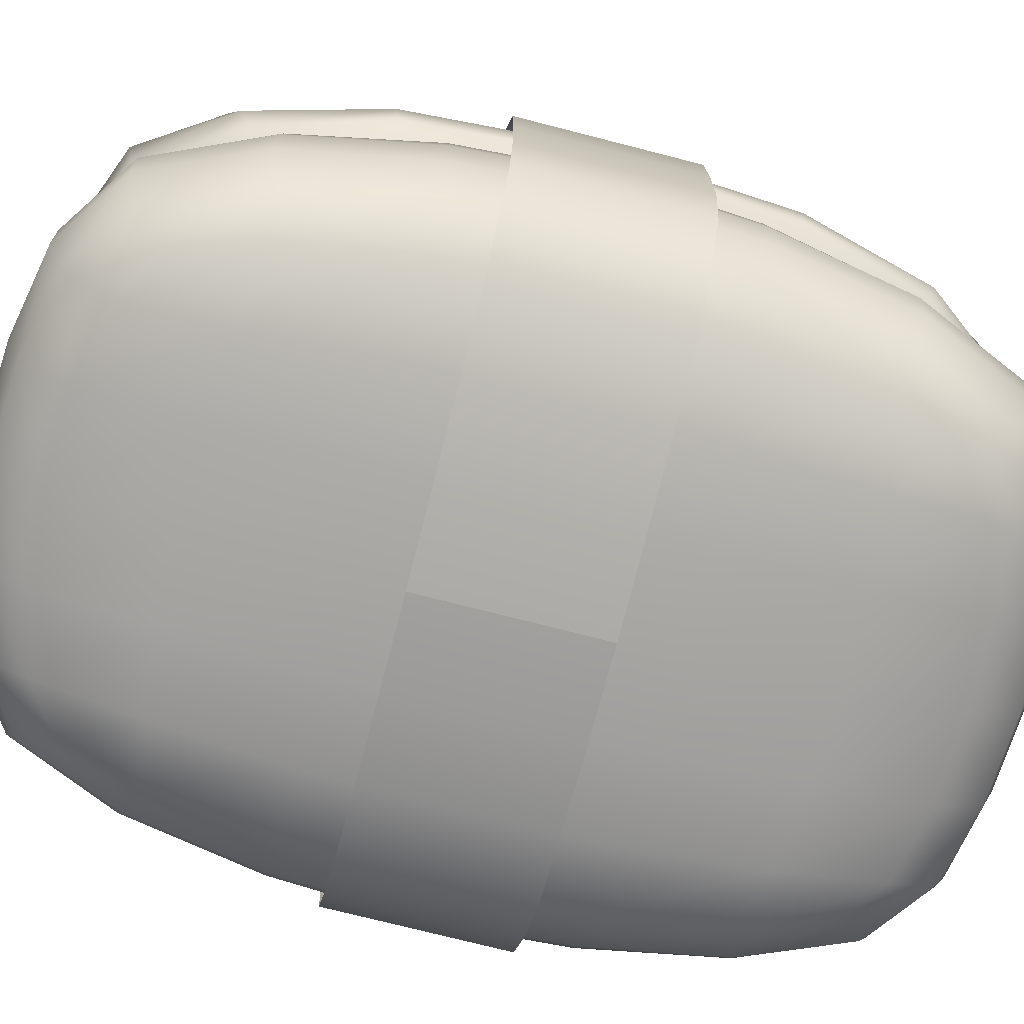
<metadata>
{"format":"obj","ext":"obj","renderer":"f3d","projection":"perspective","resolution":1024,"background":"white","views":[{"elev":-74.0,"azim":-104.4,"up":"+Y"}]}
</metadata>
<code>
g mesh_sushi
v 0.4188 -0.2765 0.1231
v 0.3569 -0.3263 0
v 0.3569 -0.3263 0.1231
v 0.4188 -0.2765 0
v 0.3569 -0.3263 -0.1231
v 0.47 -0.2112 0.1231
v 0.4188 -0.2765 -0.1231
v 0.47 -0.2112 0
v 0.484 -0.1212 0.1231
v 0.47 -0.2112 -0.1231
v 0.484 -0.1212 0
v 0.4861 -0.0007001 0.1231
v 0.484 -0.1212 -0.1231
v 0.4861 -0.0007001 0
v 0.4829 0.1096 0.1231
v 0.4861 -0.0007001 -0.1231
v 0.4829 0.1096 0
v 0.4461 0.233 0.1231
v 0.4829 0.1096 -0.1231
v 0.4461 0.233 0
v 0.3473 0.3596 0.1231
v 0.4461 0.233 -0.1231
v 0.3473 0.3596 0
v 0.2431 0.429 0.1231
v 0.3473 0.3596 -0.1231
v 0.2431 0.429 -1.916e-08
v 0.1419 0.48 0.1231
v 0.2431 0.429 -0.1231
v 0.1419 0.48 -1.916e-08
v 0 0.492 0.1231
v 0.1419 0.48 -0.1231
v 0 0.492 -1.578e-08
v 0 0.492 -0.1231
v 0.3569 -0.3263 0
v 0.3569 -0.3263 -0.1231
v 0.2498 -0.3512 -0.1231
v 0.2498 -0.3512 -1.916e-08
v 0.3569 -0.3263 0.1231
v 0.1249 -0.366 -0.1231
v 0.2498 -0.3512 0.1231
v 0.1249 -0.366 -1.916e-08
v 0 -0.3709 -0.1231
v 0.1249 -0.366 0.1231
v 0 -0.3709 -1.578e-08
v 0 -0.3709 0.1231
v -0.4188 -0.2765 0.1231
v -0.3569 -0.3263 0.1231
v -0.3569 -0.3263 0
v -0.4188 -0.2765 0
v -0.3569 -0.3263 -0.1231
v -0.47 -0.2112 0.1231
v -0.4188 -0.2765 -0.1231
v -0.47 -0.2112 0
v -0.484 -0.1212 0.1231
v -0.47 -0.2112 -0.1231
v -0.484 -0.1212 0
v -0.4861 -0.0007001 0.1231
v -0.484 -0.1212 -0.1231
v -0.4861 -0.0007001 0
v -0.4829 0.1096 0.1231
v -0.4861 -0.0007001 -0.1231
v -0.4829 0.1096 0
v -0.4461 0.233 0.1231
v -0.4829 0.1096 -0.1231
v -0.4461 0.233 0
v -0.3473 0.3596 0.1231
v -0.4461 0.233 -0.1231
v -0.3473 0.3596 0
v -0.2431 0.429 0.1231
v -0.3473 0.3596 -0.1231
v -0.2431 0.429 -1.916e-08
v -0.1419 0.48 0.1231
v -0.2431 0.429 -0.1231
v -0.1419 0.48 -1.916e-08
v 0 0.492 0.1231
v -0.1419 0.48 -0.1231
v 0 0.492 -1.578e-08
v 0 0.492 -0.1231
v -0.3569 -0.3263 0
v -0.2498 -0.3512 -0.1231
v -0.3569 -0.3263 -0.1231
v -0.2498 -0.3512 -1.916e-08
v -0.3569 -0.3263 0.1231
v -0.1249 -0.366 -0.1231
v -0.2498 -0.3512 0.1231
v -0.1249 -0.366 -1.916e-08
v 0 -0.3709 -0.1231
v -0.1249 -0.366 0.1231
v 0 -0.3709 -1.578e-08
v 0 -0.3709 0.1231
v 0.2998 0.07262 -0.551
v 0.2545 0.03103 -0.5023
v 0.3345 0.03103 -0.4053
v 0.1367 0.03103 -0.5588
v 0.3941 0.07262 -0.4368
v 0.3094 0.1319 -0.5732
v 0.3804 0.03103 -0.2452
v 0.161 0.07262 -0.6157
v -3.833e-08 0.03103 -0.5769
v 0.4481 0.07262 -0.258
v 0.3956 0.03103 0.0004664
v -3.833e-08 0.07262 -0.6357
v -0.1367 0.03103 -0.5588
v 0.4012 0.1356 -0.4524
v 0.4661 0.07262 0.0002045
v 0.3804 0.03103 0.2467
v 0.1673 0.1319 -0.638
v -0.161 0.07262 -0.6157
v -0.2545 0.03103 -0.5023
v 0.4511 0.1399 -0.2649
v 0.4481 0.07262 0.2588
v 0.3345 0.03103 0.4087
v 0.4678 0.1413 5.01e-05
v 0.409 0.2592 -0.2814
v 0.3941 0.07262 0.4385
v 0.2545 0.03103 0.5078
v 0.4511 0.1399 0.2651
v 0 0.1329 -0.6565
v 0.3783 0.2413 -0.4721
v 0.4192 0.2652 0
v 0.2958 0.3788 -0.2821
v 0.2998 0.07262 0.5538
v 0.4012 0.1356 0.4528
v 0.161 0.07262 0.6189
v 0.1367 0.03103 0.5652
v 0 0.07262 0.639
v 0 0.03103 0.5835
v -0.161 0.07262 0.6189
v -0.1367 0.03103 0.5652
v -0.2998 0.07262 0.5538
v -0.2545 0.03103 0.5078
v -0.3345 0.03103 0.4087
v -0.3941 0.07262 0.4385
v -0.3804 0.03103 0.2467
v -0.3094 0.1319 0.5739
v -0.1673 0.1319 0.6388
v 0 0.1329 0.6573
v 0.1673 0.1319 0.6388
v -0.4481 0.07262 0.2588
v -0.3956 0.03103 0.0004664
v -0.4012 0.1356 0.4528
v -0.4661 0.07262 0.0002045
v -0.3804 0.03103 -0.2452
v 0.3094 0.1319 0.5739
v -0.4511 0.1399 0.2651
v -0.4481 0.07262 -0.258
v -0.3345 0.03103 -0.4053
v -0.4678 0.1413 5.01e-05
v -0.409 0.2592 0.2814
v -0.3783 0.2413 0.4721
v -0.3941 0.07262 -0.4368
v -0.4511 0.1399 -0.2649
v -0.4192 0.2652 0
v -0.2998 0.07262 -0.551
v -0.3055 0.2254 0.5868
v -0.2958 0.3788 0.2821
v -0.4012 0.1356 -0.4524
v -0.1673 0.1319 -0.638
v -0.2882 0.3445 0.4623
v -0.1687 0.2257 0.6401
v -0.3094 0.1319 -0.5732
v 0 0.2299 -0.6514
v -0.1687 0.2257 -0.6401
v 0 0.3343 -0.569
v 0.1687 0.2257 -0.6401
v -0.3055 0.2254 -0.5868
v 0.3055 0.2254 -0.5868
v -0.1583 0.3251 -0.5662
v -0.3783 0.2413 -0.4721
v 0.1583 0.3251 -0.5662
v 0.2882 0.3445 -0.4623
v 0.2562 0.3014 -0.5433
v 0.1549 0.4002 -0.459
v -0.2562 0.3014 -0.5433
v -0.409 0.2592 -0.2814
v -0.2882 0.3445 -0.4623
v -0.1549 0.4002 -0.459
v 0 0.4162 -0.459
v 0.1549 0.4475 -0.2824
v -0.2984 0.3902 0
v -0.2958 0.3788 -0.2821
v -0.1549 0.4475 -0.2824
v -0.1549 0.4633 0
v -0.1549 0.4475 0.2824
v 0 0.4692 -0.2824
v 0.2984 0.3902 0
v 1.185e-17 0.4868 -1.279e-17
v 0.1549 0.4633 0
v 0.409 0.2592 0.2814
v 0 0.4692 0.2824
v -0.1549 0.4002 0.459
v 0.2958 0.3788 0.2821
v 0.1549 0.4475 0.2824
v 0 0.4162 0.459
v 0.3783 0.2413 0.4721
v 0.2882 0.3445 0.4623
v 0.1549 0.4002 0.459
v 0 0.3343 0.569
v 0.3055 0.2254 0.5868
v 0.2562 0.3014 0.5433
v 0.1583 0.3251 0.5662
v 0.1687 0.2257 0.6401
v 0 0.2299 0.6514
v -0.1583 0.3251 0.5662
v -0.2562 0.3014 0.5433
v 0.3114 0.01743 0.5115
v 0.261 0.08693 0.4756
v 0.3223 0.08693 0.3497
v 0.3763 0.01743 0.3711
v 0.3667 0.08693 0.1855
v 0.2248 0.01743 0.5832
v 0.1952 0.08693 0.5459
v 0.4168 0.01743 0.1909
v 0.3815 0.08693 0
v 0.1198 0.01743 0.6111
v 0.1124 0.08693 0.5779
v 0.4303 0.01743 0
v 0.3667 0.08693 -0.1855
v 0 0.01743 0.6204
v 0 0.08693 0.5886
v 0.4168 0.01743 -0.1909
v 0.3223 0.08693 -0.3497
v -0.1198 0.01743 0.6111
v -0.1124 0.08693 0.5779
v 0.3763 0.01743 -0.3711
v 0.261 0.08693 -0.4756
v -0.2248 0.01743 0.5832
v -0.1952 0.08693 0.5459
v 0.3114 0.01743 -0.5115
v 0.1952 0.08693 -0.5459
v -0.3114 0.01743 0.5115
v -0.261 0.08693 0.4756
v 0.2248 0.01743 -0.5832
v 0.1124 0.08693 -0.5779
v -0.3763 0.01743 0.3711
v -0.3223 0.08693 0.3497
v 0.1198 0.01743 -0.6111
v 0 0.08693 -0.5886
v -0.4168 0.01743 0.1909
v -0.3667 0.08693 0.1855
v 0 0.01743 -0.6204
v -0.1124 0.08693 -0.5779
v -0.4303 0.01743 0
v -0.3815 0.08693 0
v -0.1198 0.01743 -0.6111
v -0.1952 0.08693 -0.5459
v -0.4168 0.01743 -0.1909
v -0.3667 0.08693 -0.1855
v -0.2248 0.01743 -0.5832
v -0.261 0.08693 -0.4756
v -0.3763 0.01743 -0.3711
v -0.3223 0.08693 -0.3497
v -0.3114 0.01743 -0.5115
v -0.4668 -0.05207 -3.833e-08
v -0.4543 -0.05207 -0.1949
v -0.4168 -0.05207 -0.3871
v -0.3493 -0.05207 -0.5385
v -0.247 -0.05207 -0.6111
v -0.1253 -0.05207 -0.636
v -0.4543 -0.05207 0.1949
v 0 -0.05207 -0.6442
v -0.4168 -0.05207 0.3871
v 0.1253 -0.05207 -0.636
v -0.3493 -0.05207 0.5385
v 0.247 -0.05207 -0.6111
v -0.247 -0.05207 0.6111
v 0.3493 -0.05207 -0.5385
v -0.1253 -0.05207 0.636
v 0.4168 -0.05207 -0.3871
v 0 -0.05207 0.6442
v 0.4543 -0.05207 -0.1949
v 0.1253 -0.05207 0.636
v 0.4668 -0.05207 -3.833e-08
v 0.247 -0.05207 0.6111
v 0.4543 -0.05207 0.1949
v 0.3493 -0.05207 0.5385
v 0.4168 -0.05207 0.3871
v 0 -0.1216 0.6455
v 0.1259 -0.1216 0.6377
v 0.2518 -0.1216 0.6141
v 0.3582 -0.1216 0.5419
v 0.4259 -0.1216 0.3884
v 0.462 -0.1216 0.1942
v -0.1259 -0.1216 0.6377
v 0.4741 -0.1216 0
v -0.2518 -0.1216 0.6141
v 0.462 -0.1216 -0.1942
v -0.3582 -0.1216 0.5419
v 0.4259 -0.1216 -0.3884
v -0.4259 -0.1216 0.3884
v 0.3582 -0.1216 -0.5419
v -0.462 -0.1216 0.1942
v 0.2518 -0.1216 -0.6141
v -0.4741 -0.1216 0
v 0.1259 -0.1216 -0.6377
v -0.462 -0.1216 -0.1942
v 0 -0.1216 -0.6455
v -0.4259 -0.1216 -0.3884
v -0.1259 -0.1216 -0.6377
v -0.3582 -0.1216 -0.5419
v -0.2518 -0.1216 -0.6141
v -0.455 -0.1911 -0.1952
v -0.4197 -0.1911 -0.3883
v -0.3538 -0.1911 -0.5403
v -0.2499 -0.1911 -0.6123
v -0.1261 -0.1911 -0.6363
v 0 -0.1911 -0.6442
v -0.4668 -0.1911 -3.833e-08
v 0.1261 -0.1911 -0.6363
v -0.455 -0.1911 0.1952
v 0.2499 -0.1911 -0.6123
v -0.4197 -0.1911 0.3883
v 0.3538 -0.1911 -0.5403
v -0.3538 -0.1911 0.5403
v 0.4197 -0.1911 -0.3883
v -0.2499 -0.1911 0.6123
v 0.455 -0.1911 -0.1952
v -0.1261 -0.1911 0.6363
v 0.4668 -0.1911 -3.833e-08
v 0 -0.1911 0.6442
v 0.455 -0.1911 0.1952
v 0.1261 -0.1911 0.6363
v 0.4197 -0.1911 0.3883
v 0.2499 -0.1911 0.6123
v 0.3538 -0.1911 0.5403
v -0.1228 -0.2606 0.6123
v 0 -0.2606 0.6204
v 0.1228 -0.2606 0.6123
v 0.2367 -0.2606 0.5879
v 0.3293 -0.2606 0.5186
v 0.3882 -0.2606 0.3758
v -0.2367 -0.2606 0.5879
v 0.4197 -0.2606 0.192
v -0.3293 -0.2606 0.5186
v 0.4303 -0.2606 0
v -0.3882 -0.2606 0.3758
v 0.4197 -0.2606 -0.192
v -0.4197 -0.2606 0.192
v 0.3882 -0.2606 -0.3758
v -0.4303 -0.2606 0
v 0.3293 -0.2606 -0.5186
v -0.4197 -0.2606 -0.192
v 0.2367 -0.2606 -0.5879
v -0.3882 -0.2606 -0.3758
v 0.1228 -0.2606 -0.6123
v -0.3293 -0.2606 -0.5186
v 0 -0.2606 -0.6204
v -0.2367 -0.2606 -0.5879
v -0.1228 -0.2606 -0.6123
v -0.3293 -0.3143 -0.3675
v -0.2983 -0.2999 -0.4755
v -0.2278 -0.3143 -0.5186
v -0.1205 -0.3155 -0.5403
v 0 -0.316 -0.5475
v 0.1205 -0.3155 -0.5403
v -0.3538 -0.3155 -0.19
v -0.2367 -0.3366 -0.3758
v -0.1228 -0.3415 -0.3883
v -0.3619 -0.316 -3.833e-08
v -0.2499 -0.3415 -0.192
v 0 -0.3431 -0.3924
v 0.2278 -0.3143 -0.5186
v -0.3538 -0.3155 0.19
v -0.2544 -0.3431 -1.916e-08
v -0.1261 -0.3501 -0.1952
v 0.1228 -0.3415 -0.3883
v 0.2983 -0.2999 -0.4755
v -0.3293 -0.3143 0.3675
v -0.2499 -0.3415 0.192
v -0.1272 -0.3529 -1.916e-08
v 1.916e-08 -0.3529 -0.1962
v 0.2367 -0.3366 -0.3758
v 0.3293 -0.3143 -0.3675
v 0.1261 -0.3501 -0.1952
v 1.234e-08 -0.3562 -1.58e-08
v -0.1261 -0.3501 0.1952
v 0.3538 -0.3155 -0.19
v 0.2499 -0.3415 -0.192
v 0.1272 -0.3529 -1.916e-08
v 0.3619 -0.316 -3.833e-08
v 0.2544 -0.3431 -1.916e-08
v 1.916e-08 -0.3529 0.1962
v -0.2367 -0.3366 0.3758
v 0.3538 -0.3155 0.19
v 0.1261 -0.3501 0.1952
v 0.2499 -0.3415 0.192
v -0.1228 -0.3415 0.3883
v -0.2983 -0.2999 0.4755
v -0.2278 -0.3143 0.5186
v -0.1205 -0.3155 0.5403
v 0 -0.3431 0.3924
v 0 -0.316 0.5475
v 0.1228 -0.3415 0.3883
v 0.1205 -0.3155 0.5403
v 0.2367 -0.3366 0.3758
v 0.2278 -0.3143 0.5186
v 0.3293 -0.3143 0.3675
v 0.2983 -0.2999 0.4755
g mesh_sushi_0
f 3 2 1
f 2 4 1
f 2 5 4
f 1 4 6
f 5 7 4
f 4 8 6
f 4 7 8
f 6 8 9
f 7 10 8
f 8 11 9
f 8 10 11
f 9 11 12
f 10 13 11
f 11 14 12
f 11 13 14
f 12 14 15
f 13 16 14
f 14 17 15
f 14 16 17
f 15 17 18
f 16 19 17
f 17 20 18
f 17 19 20
f 18 20 21
f 19 22 20
f 20 23 21
f 20 22 23
f 21 23 24
f 22 25 23
f 23 26 24
f 23 25 26
f 24 26 27
f 25 28 26
f 26 29 27
f 26 28 29
f 27 29 30
f 28 31 29
f 29 32 30
f 29 31 32
f 31 33 32
f 36 35 34
f 37 36 34
f 37 34 38
f 39 36 37
f 40 37 38
f 41 39 37
f 41 37 40
f 42 39 41
f 43 41 40
f 44 42 41
f 44 41 43
f 45 44 43
f 48 47 46
f 49 48 46
f 50 48 49
f 49 46 51
f 52 50 49
f 53 49 51
f 52 49 53
f 53 51 54
f 55 52 53
f 56 53 54
f 55 53 56
f 56 54 57
f 58 55 56
f 59 56 57
f 58 56 59
f 59 57 60
f 61 58 59
f 62 59 60
f 61 59 62
f 62 60 63
f 64 61 62
f 65 62 63
f 64 62 65
f 65 63 66
f 67 64 65
f 68 65 66
f 67 65 68
f 68 66 69
f 70 67 68
f 71 68 69
f 70 68 71
f 71 69 72
f 73 70 71
f 74 71 72
f 73 71 74
f 74 72 75
f 76 73 74
f 77 74 75
f 76 74 77
f 78 76 77
f 81 80 79
f 80 82 79
f 79 82 83
f 80 84 82
f 82 85 83
f 84 86 82
f 82 86 85
f 84 87 86
f 86 88 85
f 87 89 86
f 86 89 88
f 89 90 88
f 93 92 91
f 92 94 91
f 95 93 91
f 95 91 96
f 97 93 95
f 94 98 91
f 91 98 96
f 94 99 98
f 100 97 95
f 101 97 100
f 99 102 98
f 102 99 103
f 104 95 96
f 100 95 104
f 105 101 100
f 106 101 105
f 98 107 96
f 98 102 107
f 108 102 103
f 108 103 109
f 110 100 104
f 105 100 110
f 111 106 105
f 112 106 111
f 113 105 110
f 111 105 113
f 110 104 114
f 110 114 113
f 115 112 111
f 116 112 115
f 117 111 113
f 115 111 117
f 118 102 108
f 102 118 107
f 104 119 114
f 104 96 119
f 114 120 113
f 113 120 117
f 114 119 121
f 114 121 120
f 122 116 115
f 123 115 117
f 122 115 123
f 122 124 116
f 124 125 116
f 124 126 125
f 126 127 125
f 127 126 128
f 129 127 128
f 129 128 130
f 131 129 130
f 132 131 130
f 133 132 130
f 134 132 133
f 130 128 135
f 133 130 135
f 128 126 136
f 128 136 135
f 137 126 124
f 126 137 136
f 138 124 122
f 138 137 124
f 139 134 133
f 140 134 139
f 141 133 135
f 139 133 141
f 142 140 139
f 143 140 142
f 144 138 122
f 144 122 123
f 145 139 141
f 142 139 145
f 146 143 142
f 147 143 146
f 148 142 145
f 146 142 148
f 145 141 149
f 148 145 149
f 141 135 150
f 141 150 149
f 151 147 146
f 109 147 151
f 152 146 148
f 151 146 152
f 153 148 149
f 152 148 153
f 154 109 151
f 154 108 109
f 135 155 150
f 135 136 155
f 149 150 156
f 153 149 156
f 157 151 152
f 154 151 157
f 158 108 154
f 158 118 108
f 150 155 159
f 150 159 156
f 136 160 155
f 136 137 160
f 161 154 157
f 161 158 154
f 118 158 162
f 118 162 107
f 158 161 163
f 158 163 162
f 162 163 164
f 162 165 107
f 162 164 165
f 107 165 96
f 166 161 157
f 161 166 163
f 165 167 96
f 96 167 119
f 163 168 164
f 163 166 168
f 169 166 157
f 169 157 152
f 164 170 165
f 165 170 167
f 119 167 171
f 119 171 121
f 170 172 167
f 167 172 171
f 171 172 170
f 173 171 170
f 173 170 164
f 121 171 173
f 166 174 168
f 174 166 169
f 175 169 152
f 175 152 153
f 176 174 169
f 168 174 176
f 176 169 175
f 164 168 177
f 177 168 176
f 178 173 164
f 178 164 177
f 179 121 173
f 179 173 178
f 175 153 180
f 180 153 156
f 181 176 175
f 177 176 181
f 181 175 180
f 178 177 182
f 182 177 181
f 181 180 183
f 182 181 183
f 180 156 184
f 183 180 184
f 185 178 182
f 185 179 178
f 121 179 186
f 121 186 120
f 182 183 187
f 185 182 187
f 179 185 188
f 179 188 186
f 185 187 188
f 120 186 189
f 120 189 117
f 187 183 190
f 183 184 190
f 184 156 191
f 156 159 191
f 186 188 192
f 186 192 189
f 188 187 193
f 187 190 193
f 188 193 192
f 190 184 194
f 190 194 193
f 184 191 194
f 189 195 117
f 195 123 117
f 192 196 189
f 196 195 189
f 193 197 192
f 194 197 193
f 197 196 192
f 194 191 198
f 194 198 197
f 195 199 123
f 199 144 123
f 196 200 195
f 200 199 195
f 197 201 196
f 201 200 196
f 200 201 199
f 198 201 197
f 199 202 144
f 201 202 199
f 201 198 202
f 202 138 144
f 202 203 138
f 198 203 202
f 203 137 138
f 137 203 160
f 191 204 198
f 203 198 204
f 160 203 204
f 191 159 204
f 160 204 205
f 159 205 204
f 155 160 205
f 155 205 159
f 208 207 206
f 209 208 206
f 210 208 209
f 206 207 211
f 207 212 211
f 213 210 209
f 214 210 213
f 211 212 215
f 212 216 215
f 217 214 213
f 218 214 217
f 215 216 219
f 216 220 219
f 221 218 217
f 222 218 221
f 219 220 223
f 220 224 223
f 225 222 221
f 226 222 225
f 223 224 227
f 224 228 227
f 229 226 225
f 230 226 229
f 227 228 231
f 228 232 231
f 233 230 229
f 234 230 233
f 235 231 232
f 236 235 232
f 237 234 233
f 238 234 237
f 239 235 236
f 240 239 236
f 241 238 237
f 242 238 241
f 243 239 240
f 244 243 240
f 245 242 241
f 246 242 245
f 247 243 244
f 248 247 244
f 249 246 245
f 250 246 249
f 251 247 248
f 252 251 248
f 250 253 252
f 253 250 249
f 253 251 252
f 243 254 239
f 247 255 243
f 255 254 243
f 251 256 247
f 256 255 247
f 253 257 251
f 257 256 251
f 253 249 258
f 257 253 258
f 249 245 259
f 258 249 259
f 254 260 239
f 239 260 235
f 259 245 261
f 245 241 261
f 260 262 235
f 235 262 231
f 261 241 263
f 241 237 263
f 262 264 231
f 227 231 264
f 263 237 265
f 237 233 265
f 266 227 264
f 223 227 266
f 265 233 267
f 233 229 267
f 268 223 266
f 219 223 268
f 267 229 269
f 229 225 269
f 270 219 268
f 215 219 270
f 269 225 271
f 225 221 271
f 272 215 270
f 211 215 272
f 271 221 273
f 221 217 273
f 274 211 272
f 206 211 274
f 273 217 275
f 217 213 275
f 276 206 274
f 209 206 276
f 213 209 277
f 275 213 277
f 277 209 276
f 272 270 278
f 274 272 279
f 279 272 278
f 276 274 280
f 280 274 279
f 277 276 281
f 281 276 280
f 275 277 282
f 282 277 281
f 273 275 283
f 283 275 282
f 278 270 284
f 270 268 284
f 285 273 283
f 271 273 285
f 284 268 286
f 268 266 286
f 287 271 285
f 269 271 287
f 286 266 288
f 266 264 288
f 289 269 287
f 267 269 289
f 290 288 264
f 262 290 264
f 291 267 289
f 265 267 291
f 292 290 262
f 260 292 262
f 293 265 291
f 263 265 293
f 294 292 260
f 254 294 260
f 295 263 293
f 261 263 295
f 296 294 254
f 255 296 254
f 297 261 295
f 259 261 297
f 298 296 255
f 256 298 255
f 299 259 297
f 258 259 299
f 300 298 256
f 257 300 256
f 257 258 301
f 301 258 299
f 300 257 301
f 296 302 294
f 298 303 296
f 303 302 296
f 300 304 298
f 304 303 298
f 300 301 305
f 304 300 305
f 301 299 306
f 305 301 306
f 299 297 307
f 306 299 307
f 302 308 294
f 294 308 292
f 307 297 309
f 297 295 309
f 308 310 292
f 292 310 290
f 309 295 311
f 295 293 311
f 310 312 290
f 290 312 288
f 311 293 313
f 293 291 313
f 312 314 288
f 286 288 314
f 313 291 315
f 291 289 315
f 316 286 314
f 284 286 316
f 315 289 317
f 289 287 317
f 318 284 316
f 278 284 318
f 317 287 319
f 287 285 319
f 320 278 318
f 279 278 320
f 319 285 321
f 285 283 321
f 322 279 320
f 280 279 322
f 321 283 323
f 283 282 323
f 324 280 322
f 281 280 324
f 282 281 325
f 323 282 325
f 325 281 324
f 320 318 326
f 322 320 327
f 327 320 326
f 324 322 328
f 328 322 327
f 325 324 329
f 329 324 328
f 323 325 330
f 330 325 329
f 321 323 331
f 331 323 330
f 326 318 332
f 318 316 332
f 333 321 331
f 319 321 333
f 332 316 334
f 316 314 334
f 335 319 333
f 317 319 335
f 336 334 314
f 312 336 314
f 337 317 335
f 315 317 337
f 338 336 312
f 310 338 312
f 339 315 337
f 313 315 339
f 340 338 310
f 308 340 310
f 341 313 339
f 311 313 341
f 342 340 308
f 302 342 308
f 343 311 341
f 309 311 343
f 344 342 302
f 303 344 302
f 345 309 343
f 307 309 345
f 346 344 303
f 304 346 303
f 347 307 345
f 306 307 347
f 346 304 348
f 304 305 348
f 305 306 349
f 349 306 347
f 348 305 349
f 344 350 342
f 346 351 344
f 351 350 344
f 351 346 352
f 346 348 352
f 351 352 350
f 348 349 353
f 352 348 353
f 349 347 354
f 353 349 354
f 347 345 355
f 354 347 355
f 350 356 342
f 342 356 340
f 352 357 350
f 352 353 357
f 350 357 356
f 353 354 358
f 353 358 357
f 356 359 340
f 340 359 338
f 357 360 356
f 357 358 360
f 356 360 359
f 354 361 358
f 354 355 361
f 355 345 362
f 345 343 362
f 359 363 338
f 338 363 336
f 360 364 359
f 359 364 363
f 358 365 360
f 358 361 365
f 360 365 364
f 355 366 361
f 355 362 366
f 362 343 367
f 343 341 367
f 363 368 336
f 336 368 334
f 364 369 363
f 363 369 368
f 365 370 364
f 364 370 369
f 361 371 365
f 361 366 371
f 365 371 370
f 362 372 366
f 362 367 372
f 367 341 373
f 367 373 372
f 341 339 373
f 366 374 371
f 366 372 374
f 371 375 370
f 371 374 375
f 370 376 369
f 370 375 376
f 373 339 377
f 339 337 377
f 372 373 378
f 372 378 374
f 373 377 378
f 374 379 375
f 374 378 379
f 377 337 380
f 337 335 380
f 378 377 381
f 378 381 379
f 377 380 381
f 375 379 382
f 375 382 376
f 369 376 383
f 369 383 368
f 380 335 384
f 335 333 384
f 379 381 385
f 379 385 382
f 381 380 386
f 380 384 386
f 381 386 385
f 376 382 387
f 376 387 383
f 368 383 388
f 368 388 334
f 332 334 388
f 383 389 388
f 389 332 388
f 383 387 389
f 326 332 389
f 390 326 389
f 387 390 389
f 327 326 390
f 382 391 387
f 382 385 391
f 387 391 390
f 392 327 390
f 391 392 390
f 328 327 392
f 385 393 391
f 391 393 392
f 385 386 393
f 394 328 392
f 393 394 392
f 329 328 394
f 386 395 393
f 393 395 394
f 386 384 395
f 396 329 394
f 395 396 394
f 330 329 396
f 384 397 395
f 395 397 396
f 384 333 397
f 333 331 397
f 331 330 398
f 398 330 396
f 397 331 398
f 397 398 396

</code>
